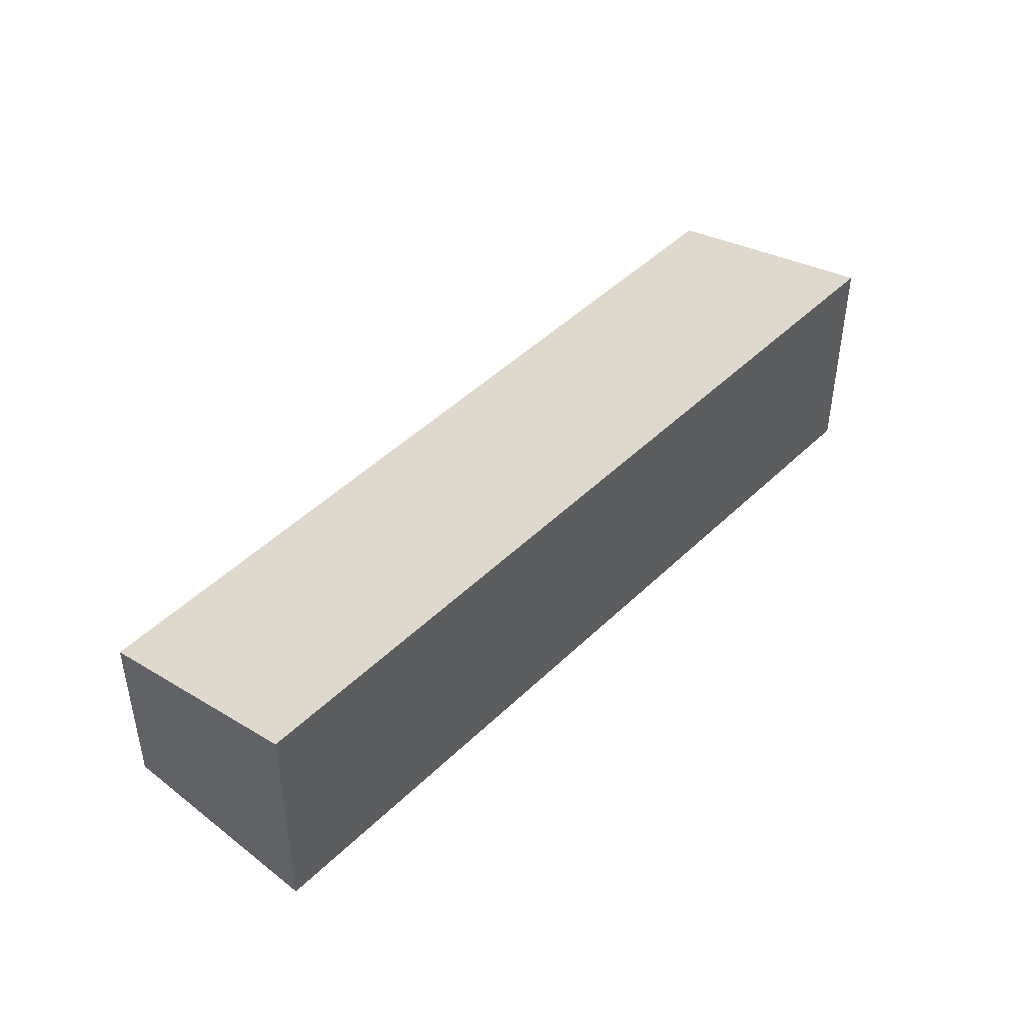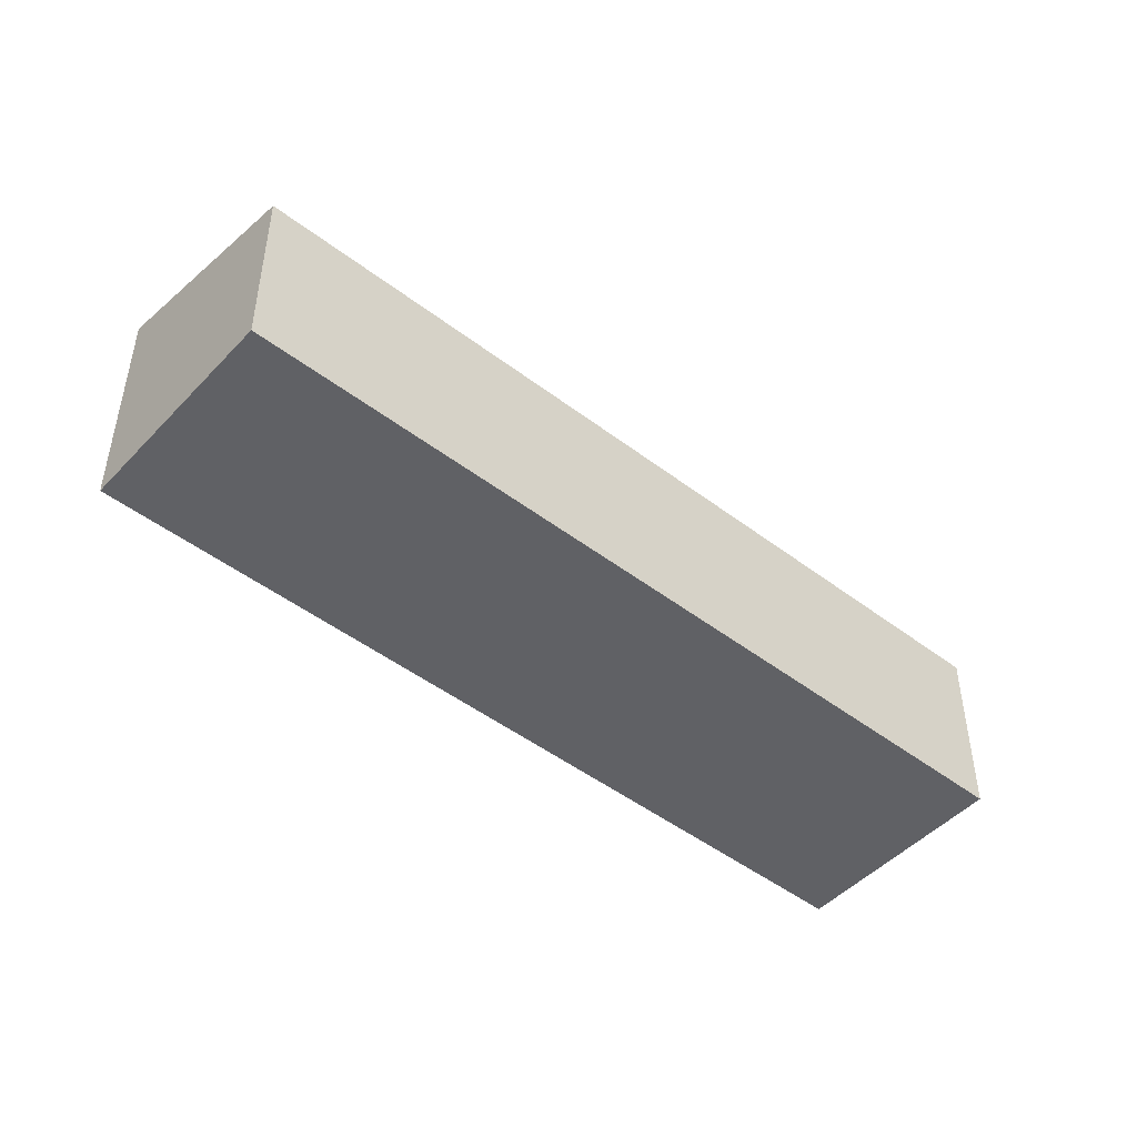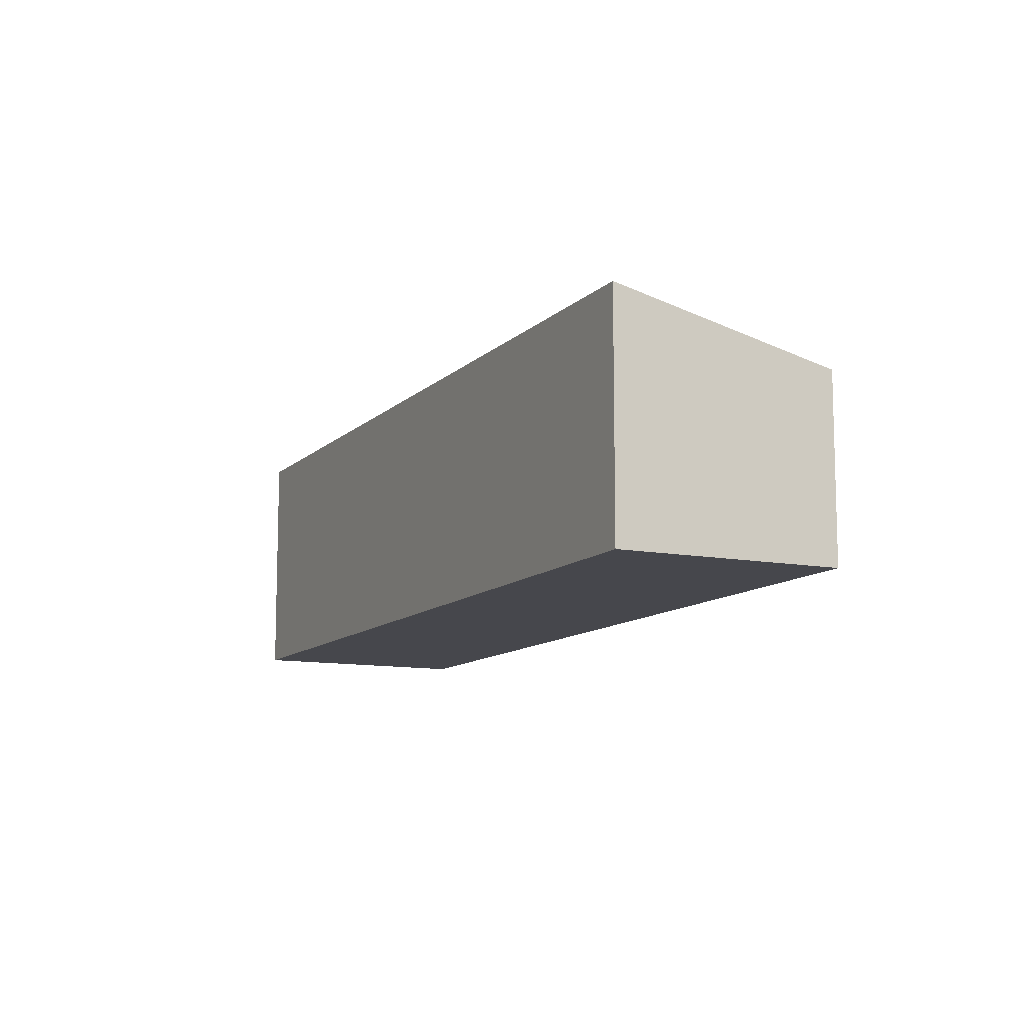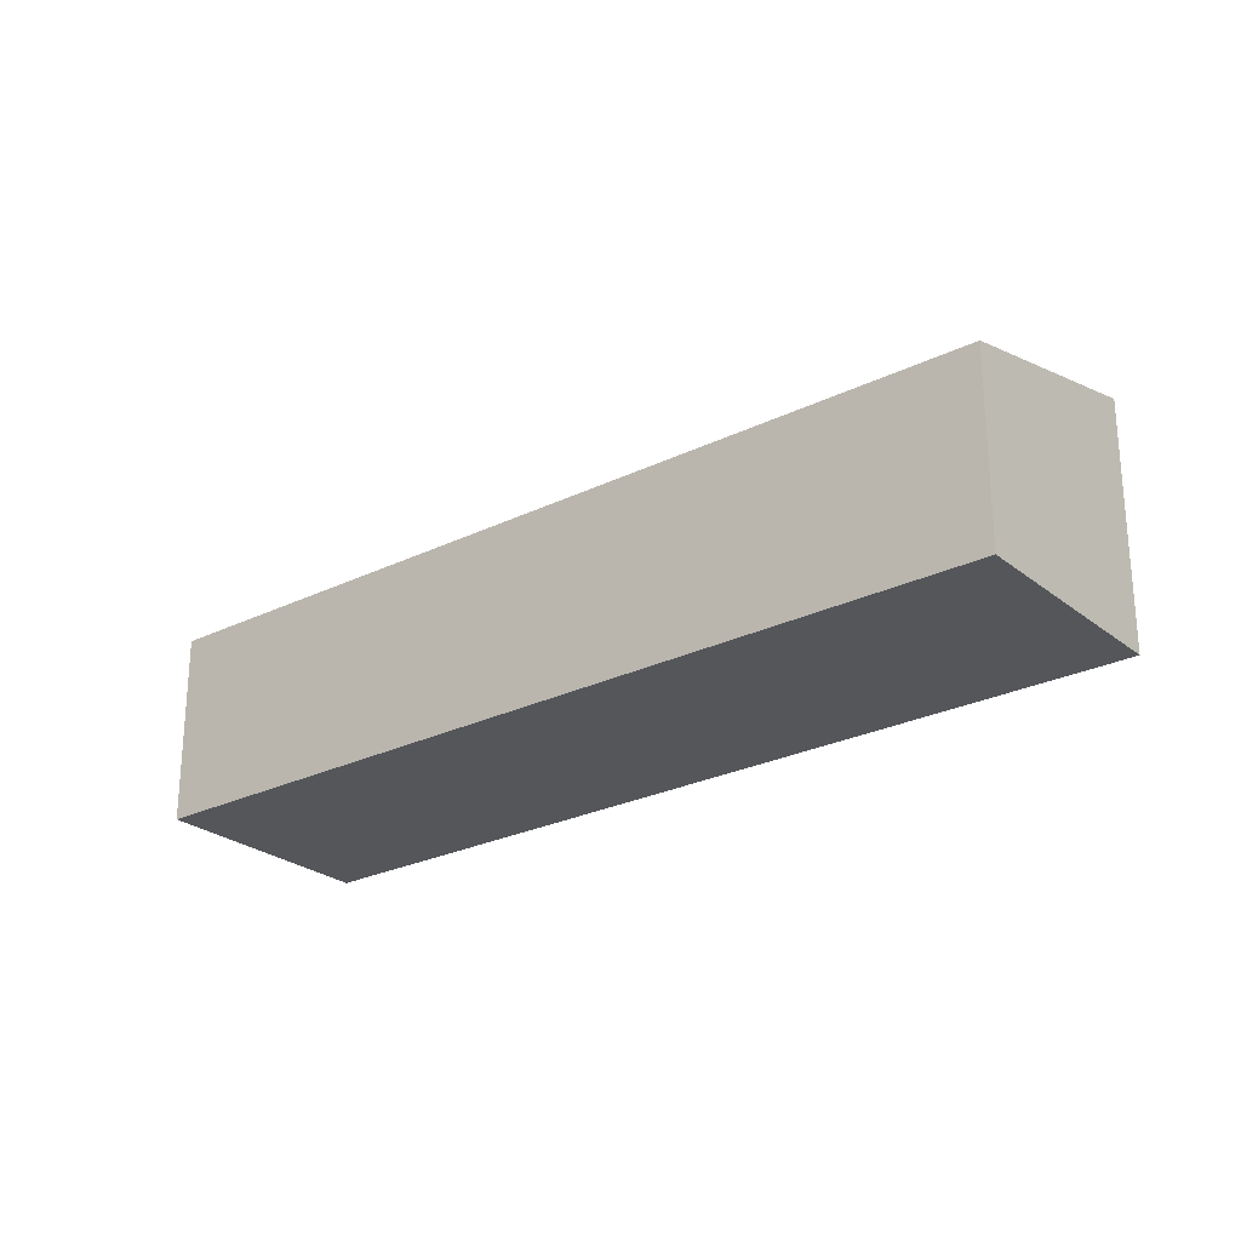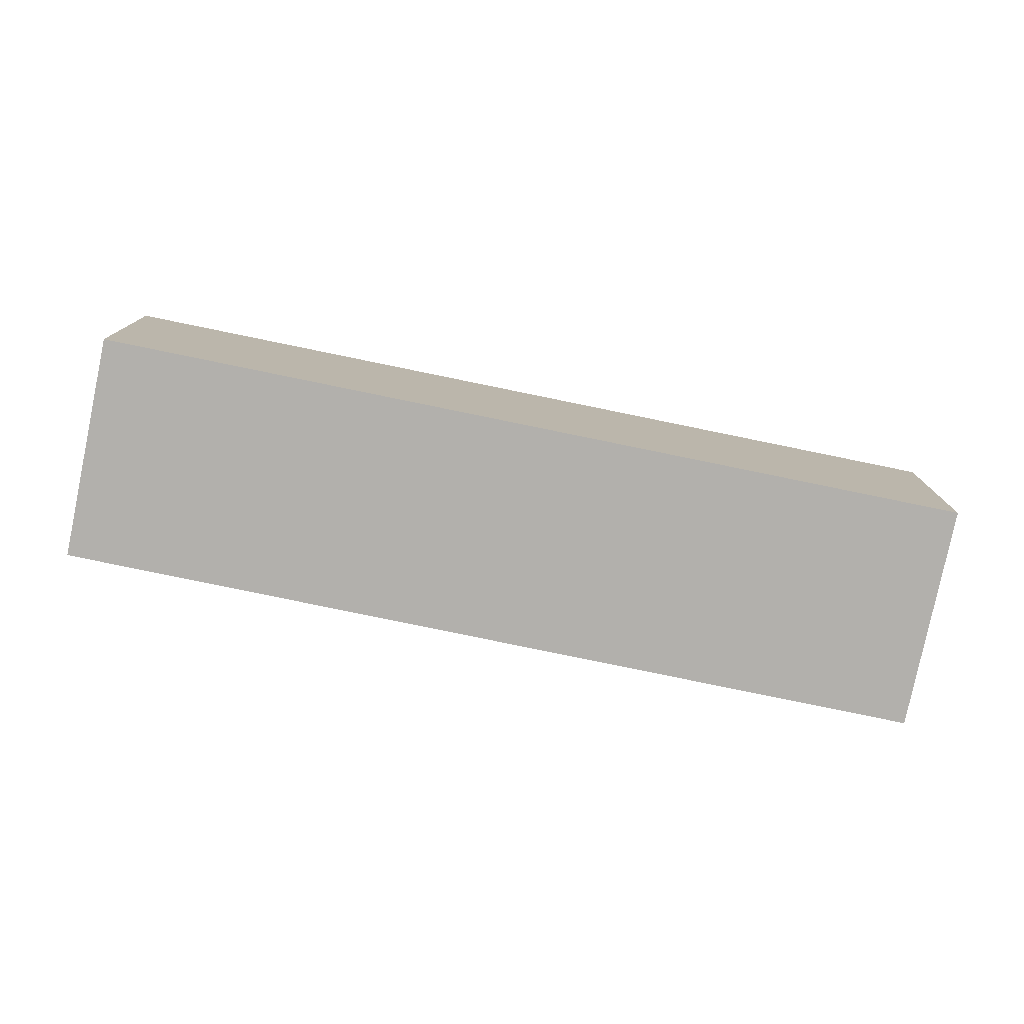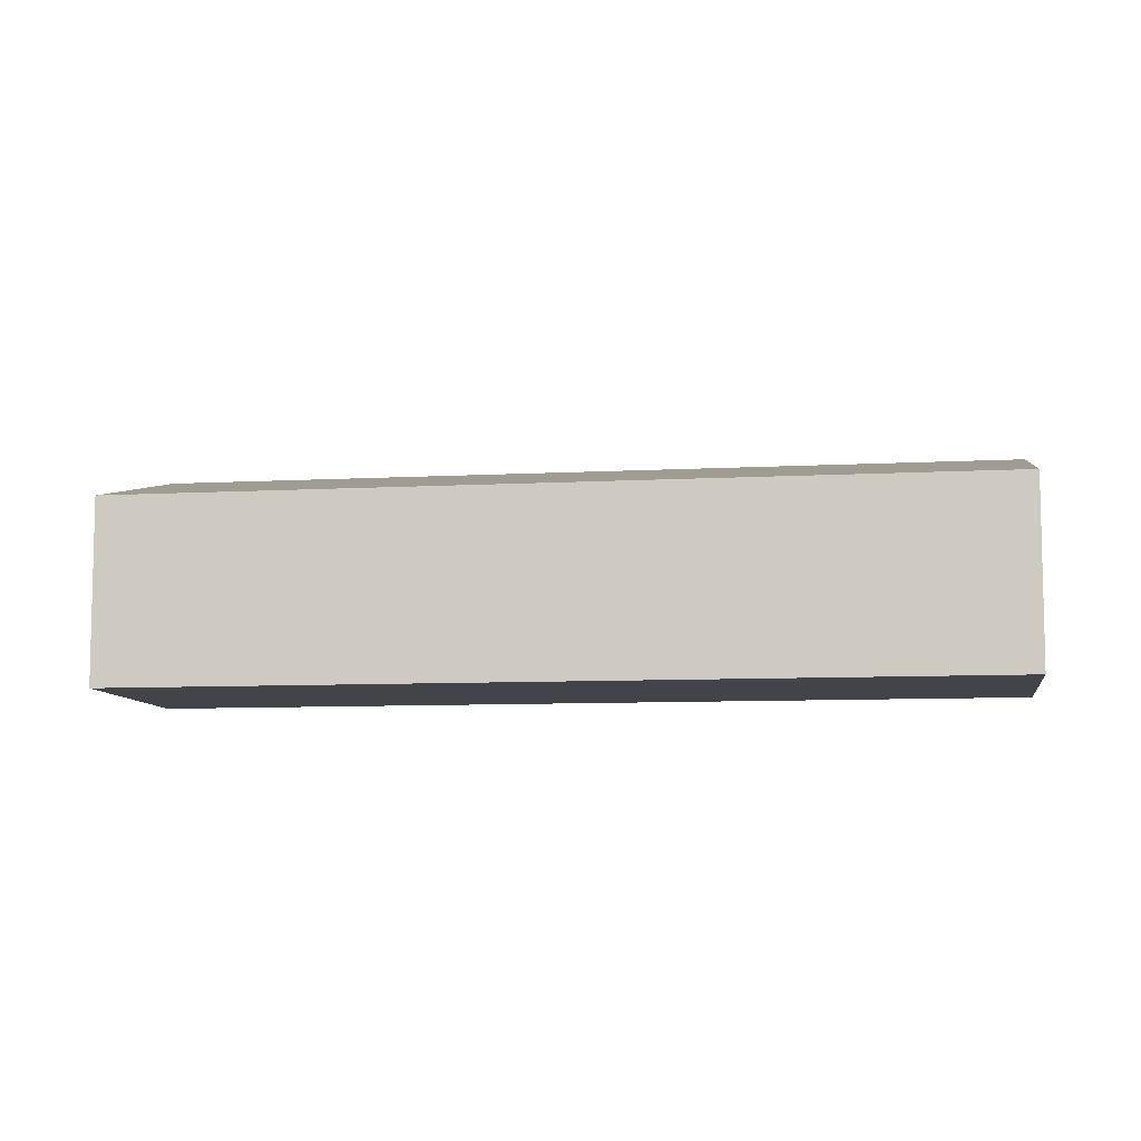
<metadata>
{"format":"obj","ext":"obj","renderer":"f3d","projection":"perspective","resolution":1024,"background":"white","views":[{"elev":46.3,"azim":-9.2,"up":"+Y"},{"elev":-47.7,"azim":178.0,"up":"+Y"},{"elev":-11.0,"azim":102.9,"up":"+Y"},{"elev":-25.5,"azim":-103.1,"up":"+Y"},{"elev":-78.8,"azim":26.9,"up":"+Y"},{"elev":-8.4,"azim":-132.9,"up":"+Y"}]}
</metadata>
<code>
v  0 2.846 1.743e-16
v  12.81 3.666 -5.741
v  10.62 2.84 -8.485
v  2.177 3.666 2.724
v  12.81 3.515e-16 -5.741
v  10.62 5.196e-16 -8.485
v  0 0 0
v  2.177 -1.668e-16 2.724
g defaultobject
f 1 2 3
f 2 1 4
f 5 3 2
f 3 5 6
f 3 7 1
f 7 3 6
f 1 8 4
f 8 1 7
f 8 2 4
f 2 8 5
f 8 6 5
f 6 8 7

</code>
